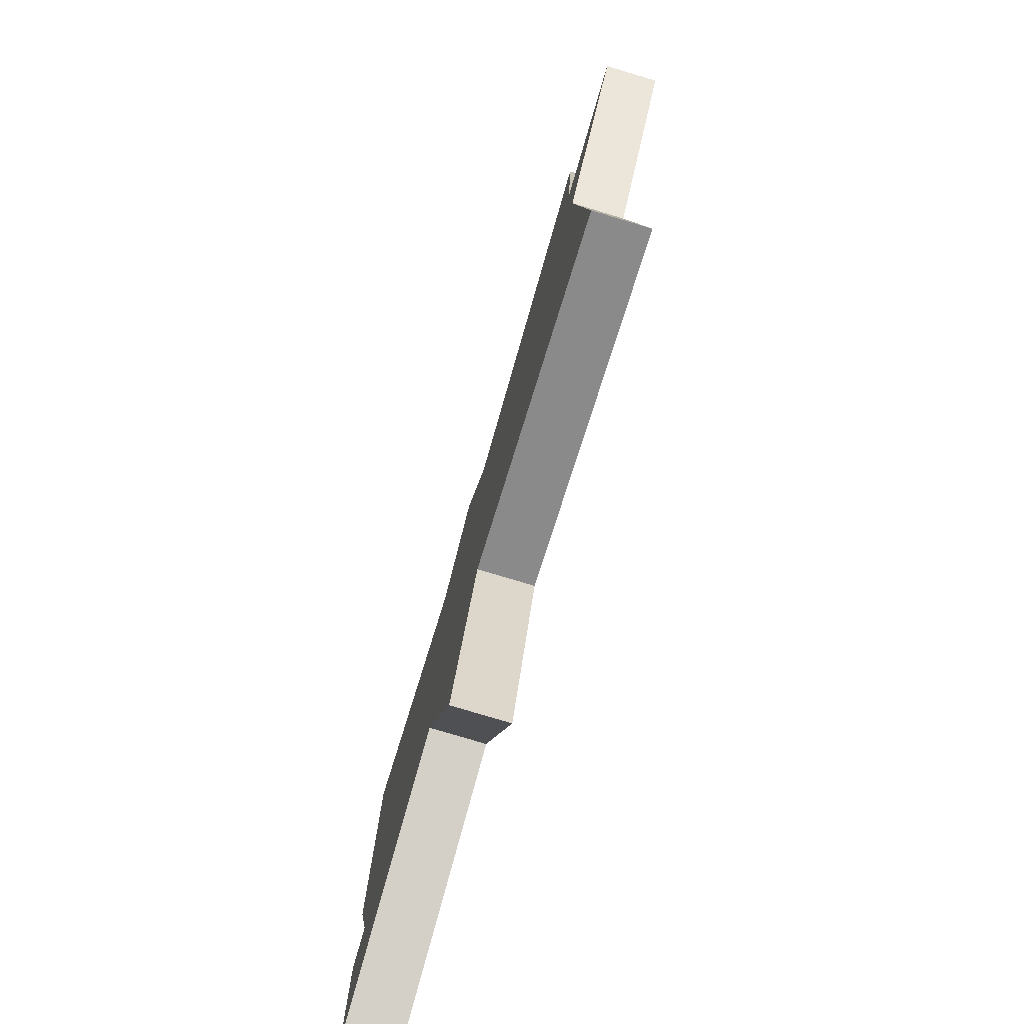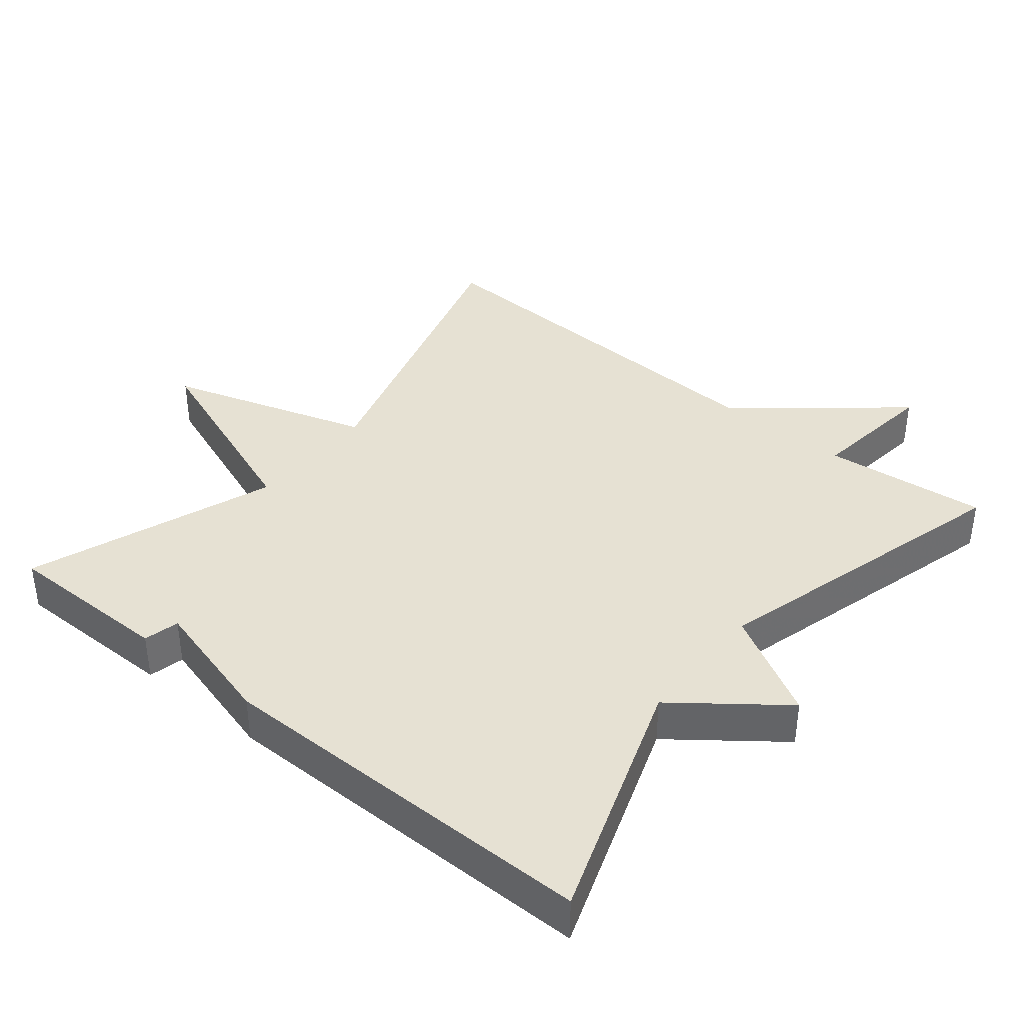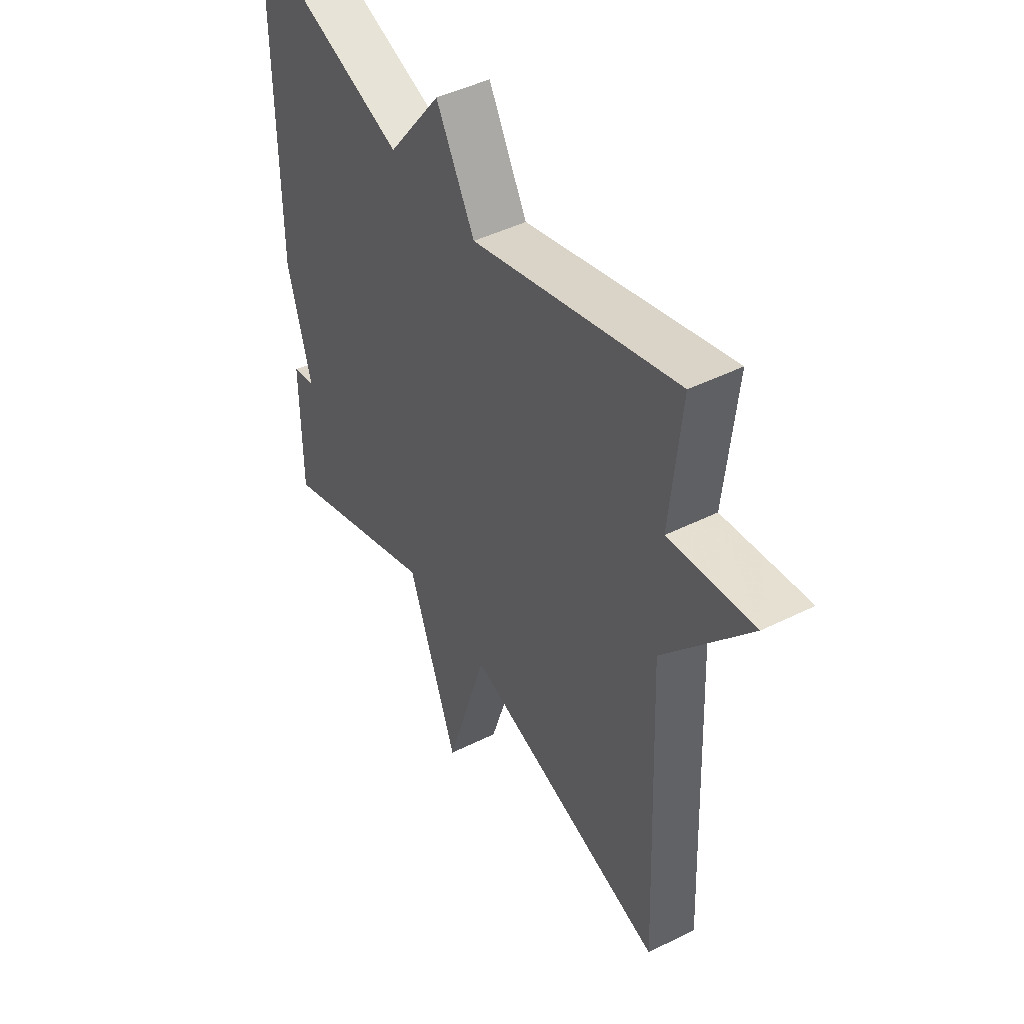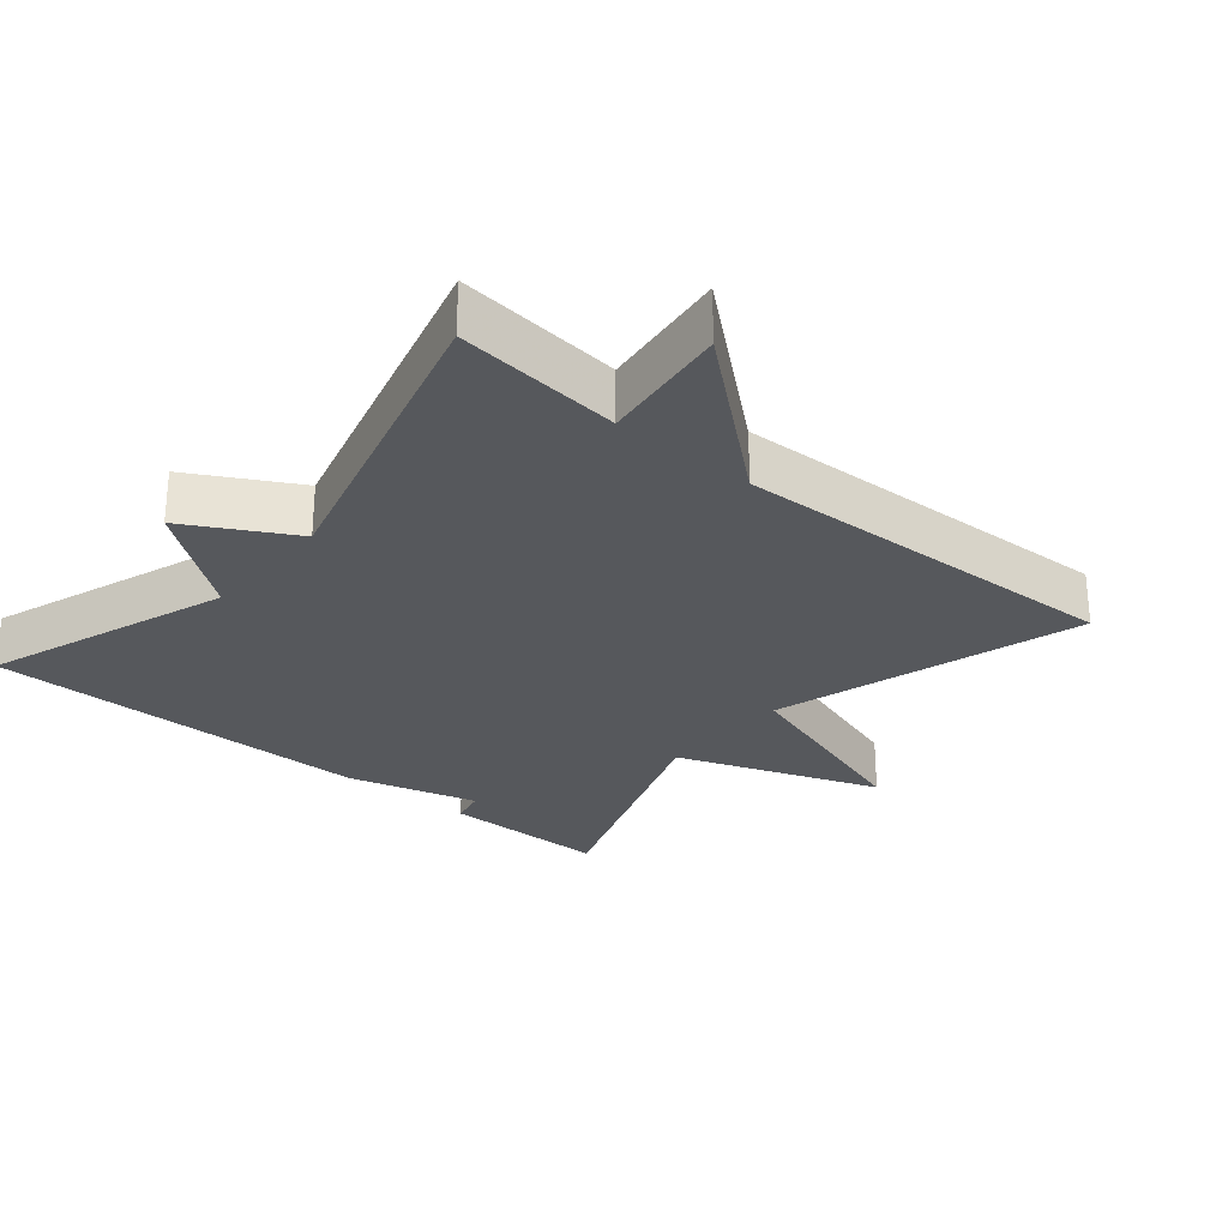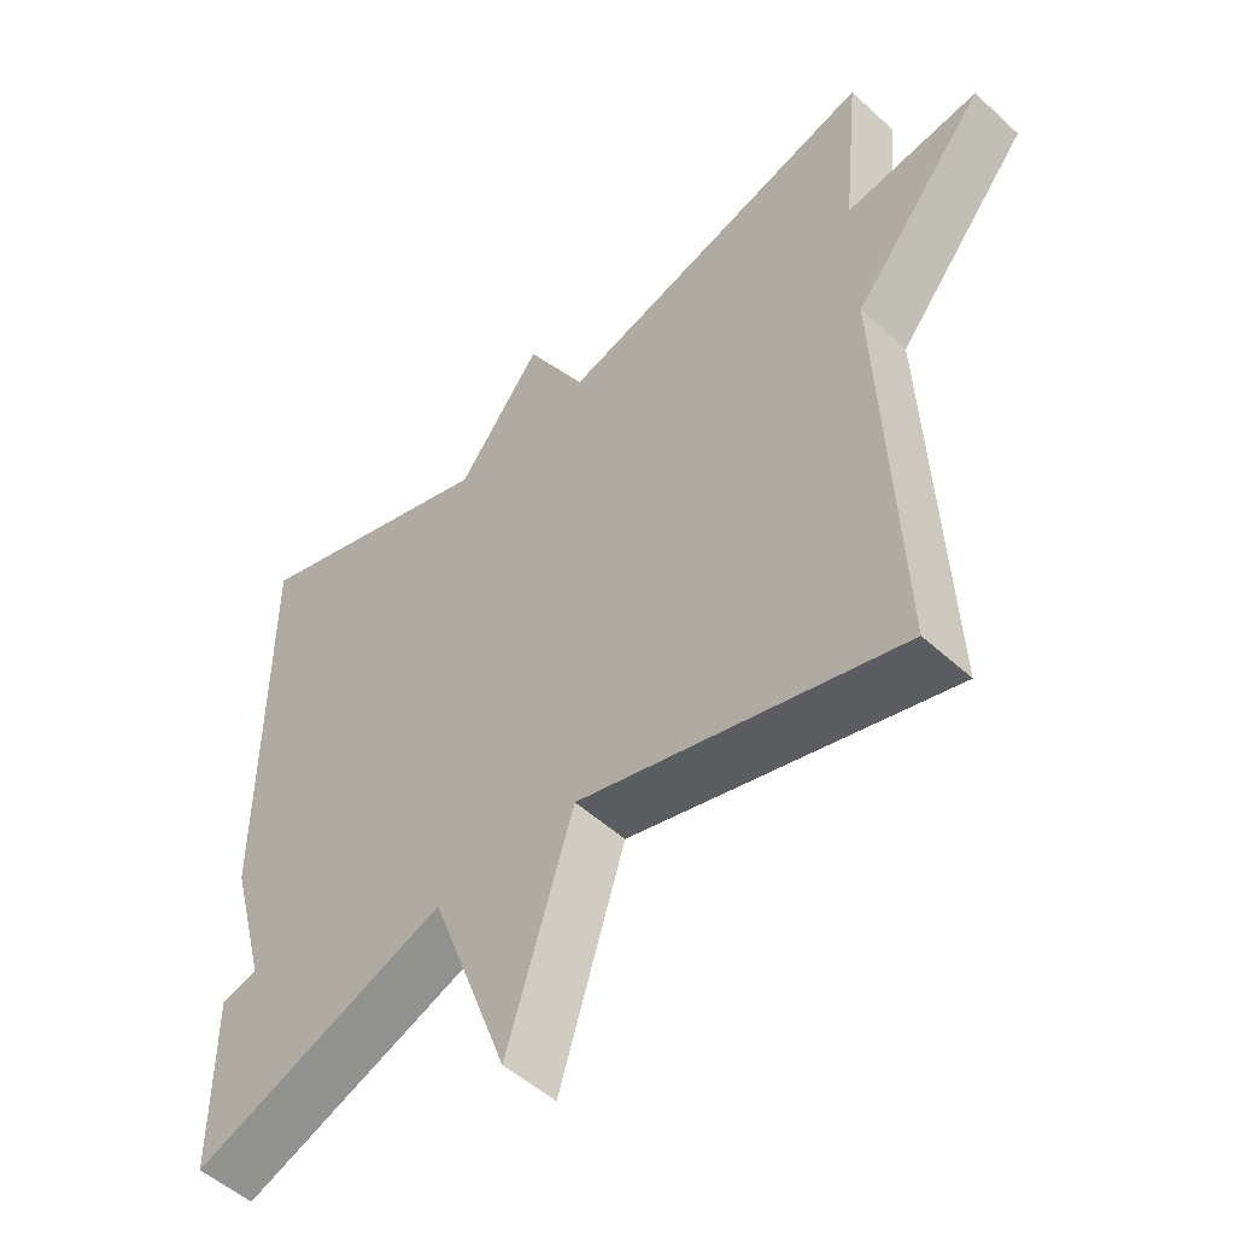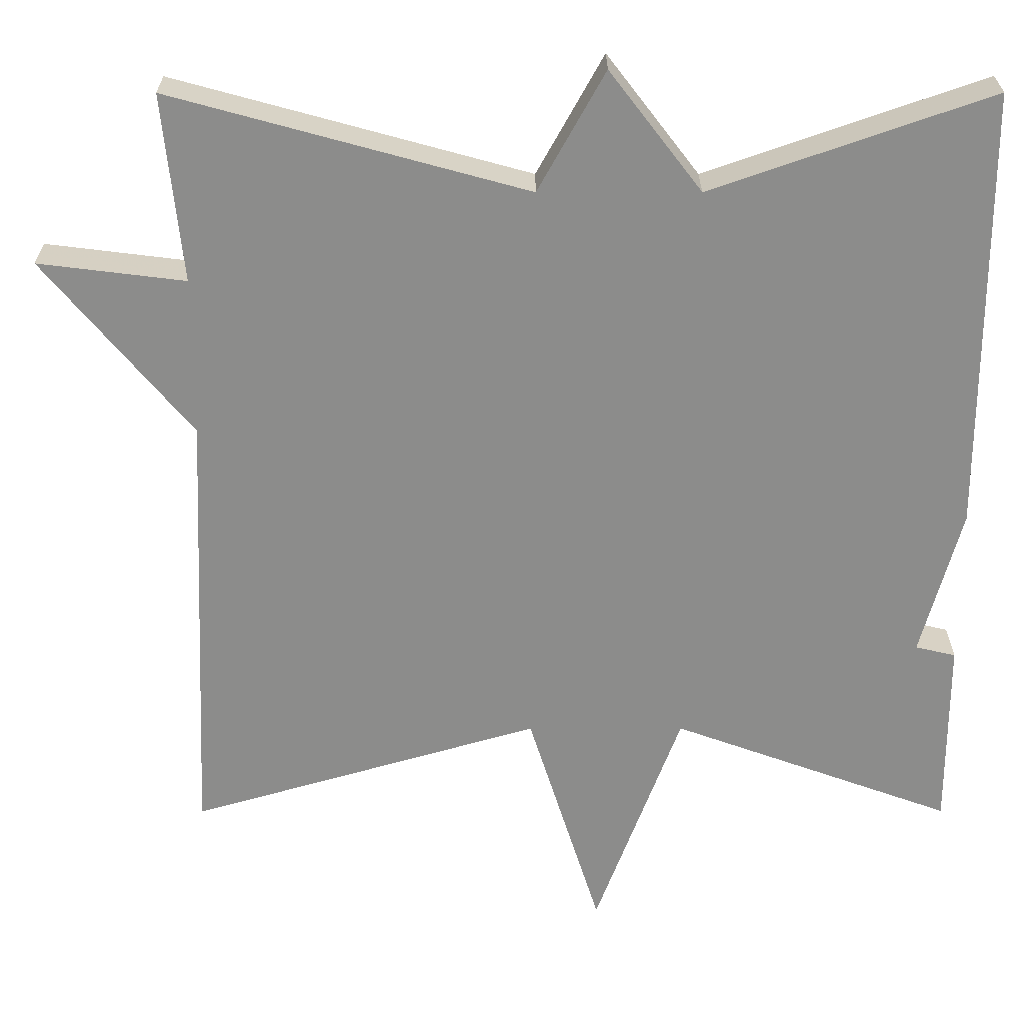
<metadata>
{"format":"obj","ext":"obj","renderer":"f3d","projection":"perspective","resolution":1024,"background":"white","views":[{"elev":-79.8,"azim":73.4,"up":"+Z"},{"elev":38.7,"azim":-50.8,"up":"+Y"},{"elev":45.5,"azim":60.1,"up":"+Z"},{"elev":-27.7,"azim":49.9,"up":"+Y"},{"elev":-51.6,"azim":45.3,"up":"+Z"},{"elev":25.9,"azim":179.9,"up":"+Z"}]}
</metadata>
<code>
v 0.5 0.07 0.5
v 0.476 0.07 0.264
v 0.661 0.07 0.287
v 0.476 0.07 0.064
v 0.5 0.07 -0.5
v 0.056 0.07 -0.37
v -0.036 0.07 -0.661
v -0.144 0.07 -0.37
v -0.5 0.07 -0.5
v -0.5 0.07 -0.259
v -0.449 0.07 -0.247
v -0.5 0.07 -0.059
v -0.5 0.07 0.5
v -0.148 0.07 0.377
v -0.032 0.07 0.528
v 0.052 0.07 0.377
v 0.5 0 0.5
v 0.476 0 0.264
v 0.661 0 0.287
v 0.476 0 0.064
v 0.5 0 -0.5
v 0.056 0 -0.37
v -0.036 0 -0.661
v -0.144 0 -0.37
v -0.5 0 -0.5
v -0.5 0 -0.259
v -0.449 0 -0.247
v -0.5 0 -0.059
v -0.5 0 0.5
v -0.148 0 0.377
v -0.032 0 0.528
v 0.052 0 0.377
f 14 15 16
f 11 12 13 14
f 11 14 16
f 8 9 10 11
f 16 1 2
f 11 16 2
f 8 11 2
f 6 7 8
f 4 5 6
f 4 6 8
f 3 4 8
f 2 3 8
f 32 31 30
f 30 29 28 27
f 32 30 27
f 27 26 25 24
f 18 17 32
f 18 32 27
f 18 27 24
f 24 23 22
f 22 21 20
f 24 22 20
f 24 20 19
f 24 19 18
f 1 17 18 2
f 2 18 19 3
f 3 19 20 4
f 4 20 21 5
f 5 21 22 6
f 6 22 23 7
f 7 23 24 8
f 8 24 25 9
f 9 25 26 10
f 10 26 27 11
f 11 27 28 12
f 12 28 29 13
f 13 29 30 14
f 14 30 31 15
f 15 31 32 16
f 16 32 17 1

</code>
